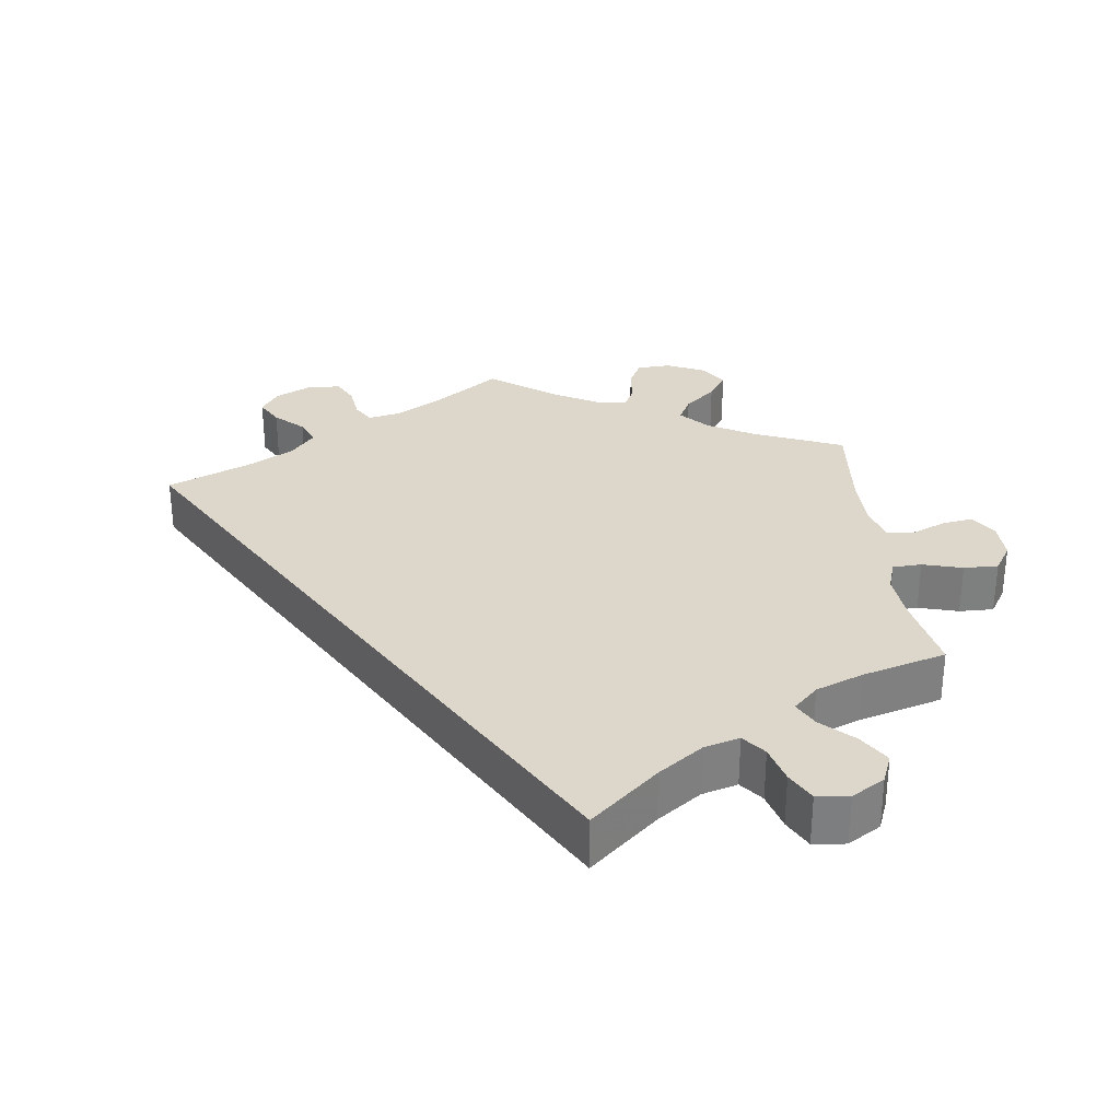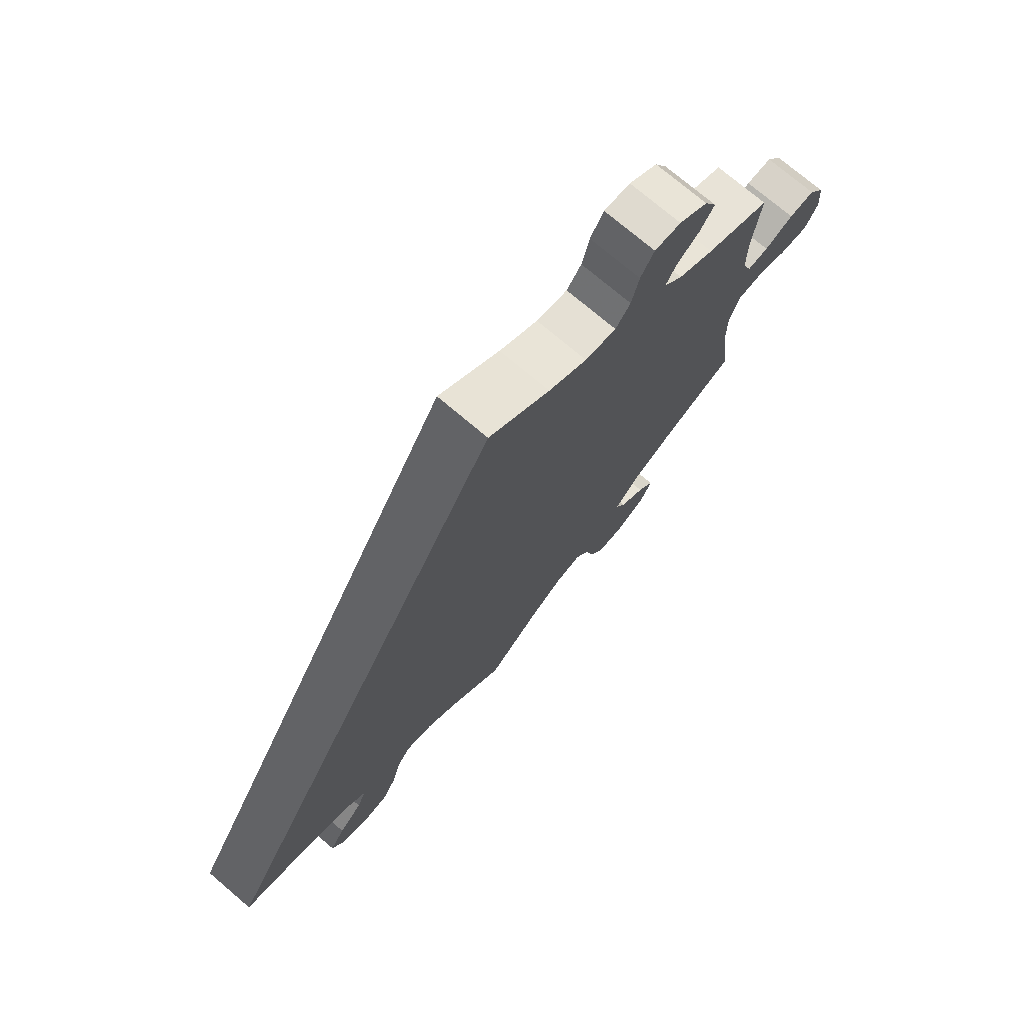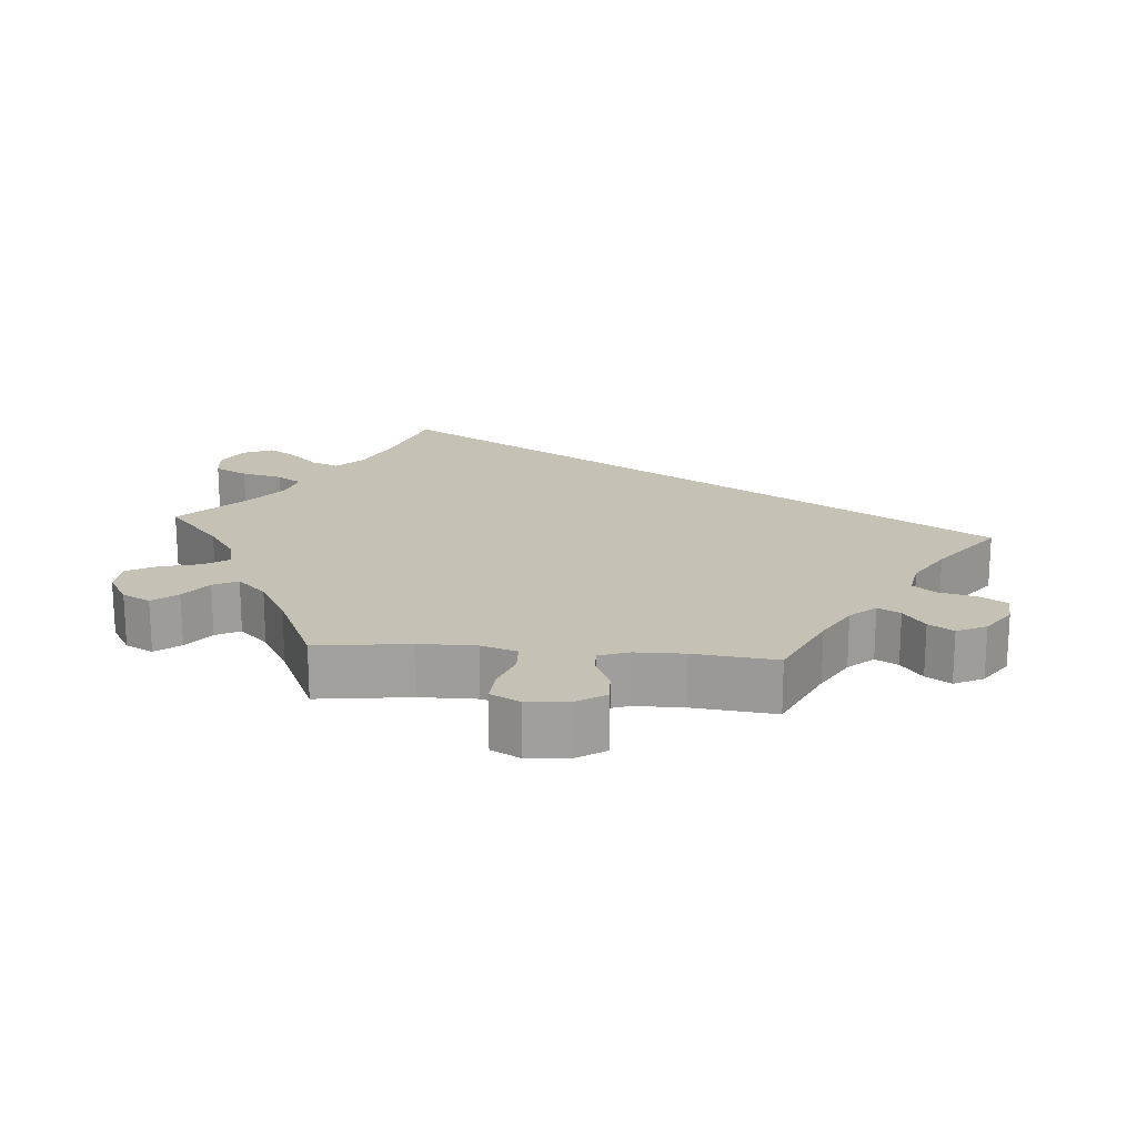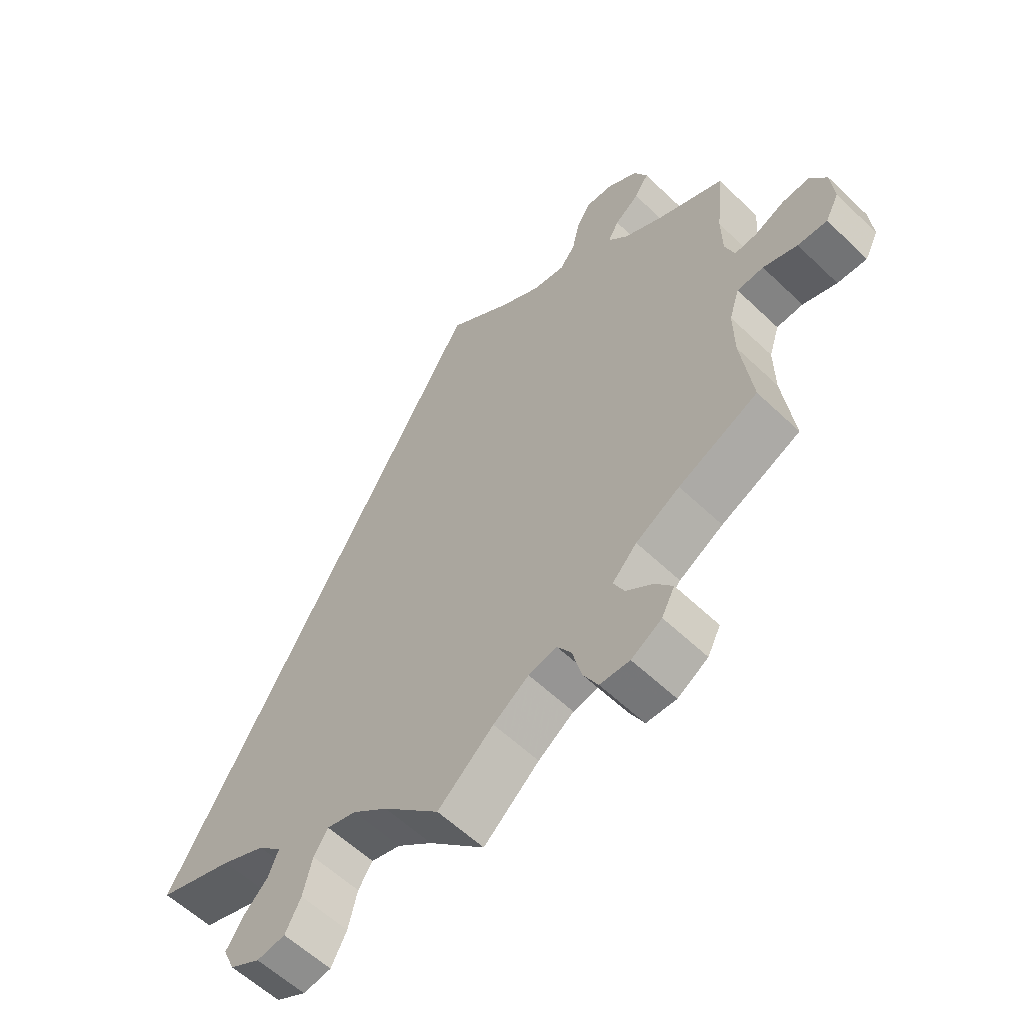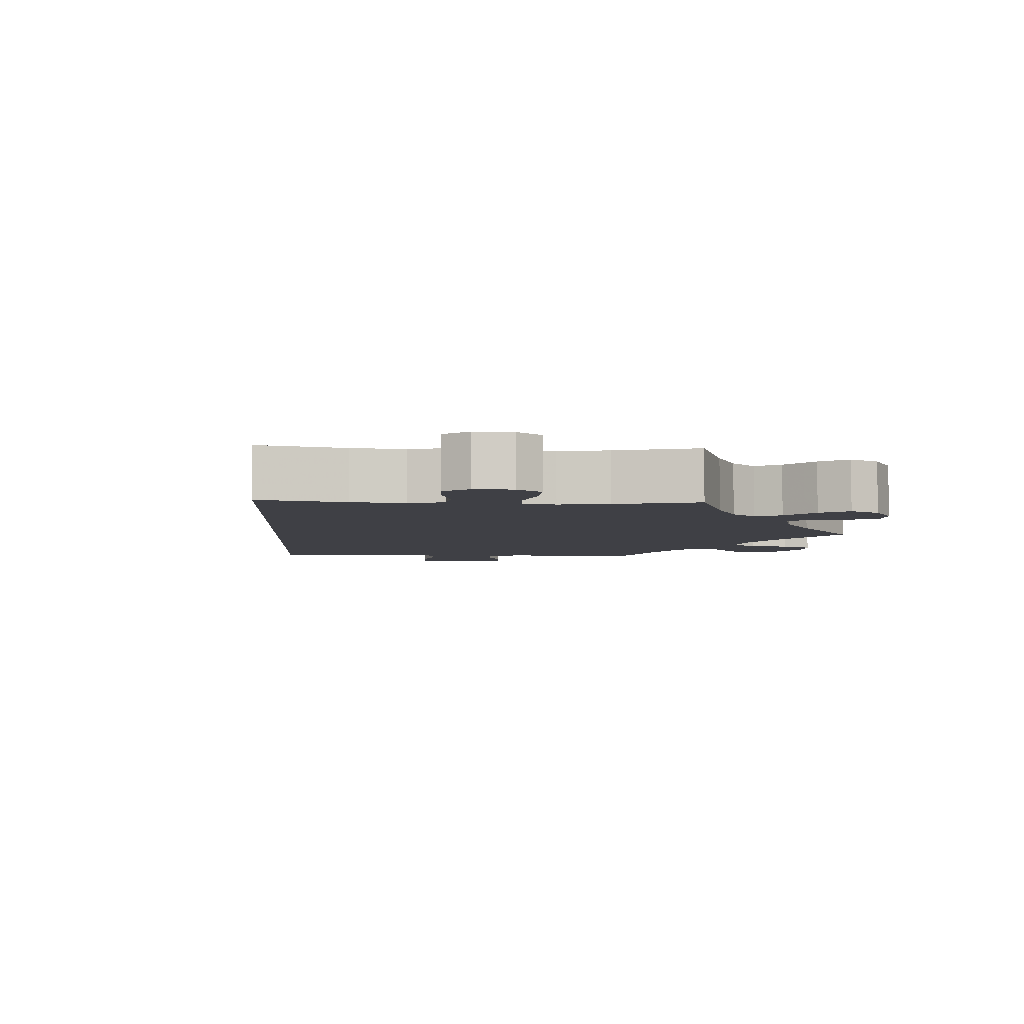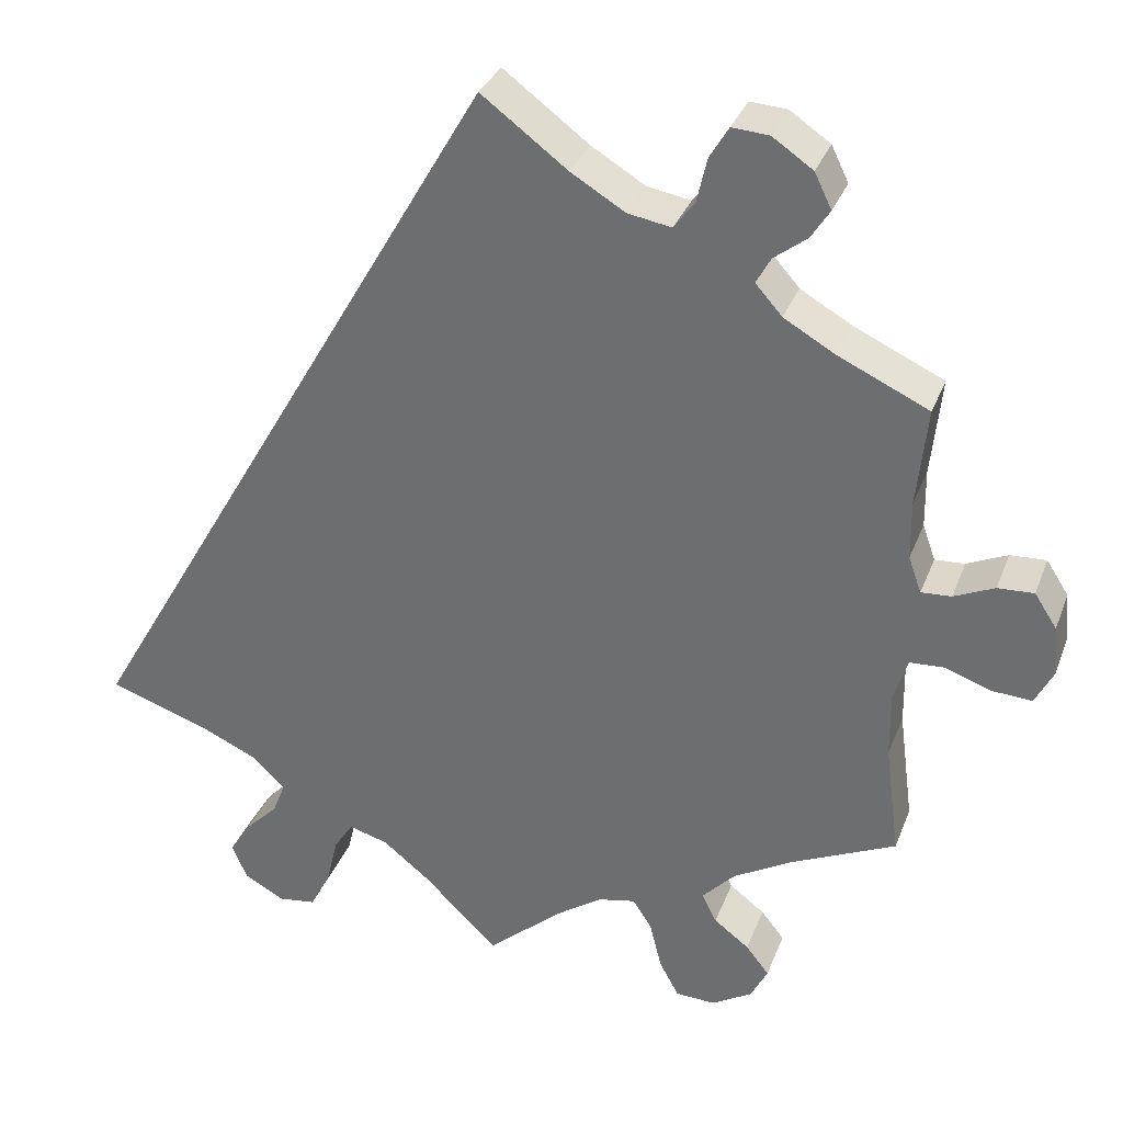
<metadata>
{"format":"obj","ext":"obj","renderer":"f3d","projection":"perspective","resolution":1024,"background":"white","views":[{"elev":30.8,"azim":112.9,"up":"+Y"},{"elev":74.4,"azim":130.3,"up":"+Z"},{"elev":18.7,"azim":-85.1,"up":"+Y"},{"elev":-58.8,"azim":-134.5,"up":"+Z"},{"elev":-5.2,"azim":146.7,"up":"+Y"},{"elev":32.5,"azim":-161.0,"up":"+Z"}]}
</metadata>
<code>
v 0.501 0.07 -0.288
v 0.383 0.07 -0.328
v 0.315 0.07 -0.359
v 0.278 0.07 -0.395
v 0.293 0.07 -0.433
v 0.332 0.07 -0.472
v 0.357 0.07 -0.512
v 0.339 0.07 -0.553
v 0.292 0.07 -0.579
v 0.248 0.07 -0.573
v 0.224 0.07 -0.527
v 0.21 0.07 -0.469
v 0.188 0.07 -0.435
v 0.142 0.07 -0.448
v 0.087 0.07 -0.492
v 0 0.07 -0.577
v -0.086 0.07 -0.502
v -0.141 0.07 -0.464
v -0.185 0.07 -0.455
v -0.207 0.07 -0.489
v -0.221 0.07 -0.545
v -0.244 0.07 -0.587
v -0.29 0.07 -0.589
v -0.337 0.07 -0.561
v -0.357 0.07 -0.522
v -0.33 0.07 -0.488
v -0.289 0.07 -0.457
v -0.272 0.07 -0.423
v -0.31 0.07 -0.383
v -0.378 0.07 -0.344
v -0.501 0.07 -0.288
v -0.484 0.07 -0.158
v -0.483 0.07 -0.08
v -0.499 0.07 -0.03
v -0.54 0.07 -0.028
v -0.593 0.07 -0.047
v -0.639 0.07 -0.05
v -0.66 0.07 -0.009
v -0.655 0.07 0.049
v -0.629 0.07 0.089
v -0.587 0.07 0.087
v -0.54 0.07 0.066
v -0.505 0.07 0.064
v -0.49 0.07 0.106
v -0.489 0.07 0.174
v -0.501 0.07 0.289
v -0.395 0.07 0.338
v -0.336 0.07 0.372
v -0.305 0.07 0.407
v -0.322 0.07 0.438
v -0.36 0.07 0.467
v -0.382 0.07 0.501
v -0.362 0.07 0.542
v -0.315 0.07 0.574
v -0.272 0.07 0.577
v -0.25 0.07 0.54
v -0.238 0.07 0.488
v -0.214 0.07 0.456
v -0.163 0.07 0.465
v -0.1 0.07 0.503
v 0 0.07 0.578
v 0.501 0 -0.288
v 0.383 0 -0.328
v 0.315 0 -0.359
v 0.278 0 -0.395
v 0.293 0 -0.433
v 0.332 0 -0.472
v 0.357 0 -0.512
v 0.339 0 -0.553
v 0.292 0 -0.579
v 0.248 0 -0.573
v 0.224 0 -0.527
v 0.21 0 -0.469
v 0.188 0 -0.435
v 0.142 0 -0.448
v 0.087 0 -0.492
v 0 0 -0.577
v -0.086 0 -0.502
v -0.141 0 -0.464
v -0.185 0 -0.455
v -0.207 0 -0.489
v -0.221 0 -0.545
v -0.244 0 -0.587
v -0.29 0 -0.589
v -0.337 0 -0.561
v -0.357 0 -0.522
v -0.33 0 -0.488
v -0.289 0 -0.457
v -0.272 0 -0.423
v -0.31 0 -0.383
v -0.378 0 -0.344
v -0.501 0 -0.288
v -0.484 0 -0.158
v -0.483 0 -0.08
v -0.499 0 -0.03
v -0.54 0 -0.028
v -0.593 0 -0.047
v -0.639 0 -0.05
v -0.66 0 -0.009
v -0.655 0 0.049
v -0.629 0 0.089
v -0.587 0 0.087
v -0.54 0 0.066
v -0.505 0 0.064
v -0.49 0 0.106
v -0.489 0 0.174
v -0.501 0 0.289
v -0.395 0 0.338
v -0.336 0 0.372
v -0.305 0 0.407
v -0.322 0 0.438
v -0.36 0 0.467
v -0.382 0 0.501
v -0.362 0 0.542
v -0.315 0 0.574
v -0.272 0 0.577
v -0.25 0 0.54
v -0.238 0 0.488
v -0.214 0 0.456
v -0.163 0 0.465
v -0.1 0 0.503
v 0 0 0.578
f 60 61 1 2
f 59 60 2 3
f 58 59 3 4
f 57 58 4 5
f 54 55 56 57
f 54 57 5
f 53 54 5
f 50 51 52 53
f 49 50 53 5
f 48 49 5
f 47 48 5
f 45 46 47 5
f 44 45 5 6
f 43 44 6 7
f 42 43 7
f 35 36 37 38
f 34 35 38 39
f 30 31 32
f 29 30 32 33
f 28 29 33 34
f 24 25 26 27
f 24 27 28
f 23 24 28
f 20 21 22 23
f 19 20 23 28
f 18 19 28 34
f 15 16 17
f 14 15 17 18
f 13 14 18 34
f 9 10 11 12
f 9 12 13
f 8 9 13
f 7 8 13
f 42 7 13 34
f 40 41 42
f 34 39 40 42
f 63 62 122 121
f 64 63 121 120
f 65 64 120 119
f 66 65 119 118
f 118 117 116 115
f 66 118 115
f 66 115 114
f 114 113 112 111
f 66 114 111 110
f 66 110 109
f 66 109 108
f 66 108 107 106
f 67 66 106 105
f 68 67 105 104
f 68 104 103
f 99 98 97 96
f 100 99 96 95
f 93 92 91
f 94 93 91 90
f 95 94 90 89
f 88 87 86 85
f 89 88 85
f 89 85 84
f 84 83 82 81
f 89 84 81 80
f 95 89 80 79
f 78 77 76
f 79 78 76 75
f 95 79 75 74
f 73 72 71 70
f 74 73 70
f 74 70 69
f 74 69 68
f 95 74 68 103
f 103 102 101
f 103 101 100 95
f 1 62 63 2
f 2 63 64 3
f 3 64 65 4
f 4 65 66 5
f 5 66 67 6
f 6 67 68 7
f 7 68 69 8
f 8 69 70 9
f 9 70 71 10
f 10 71 72 11
f 11 72 73 12
f 12 73 74 13
f 13 74 75 14
f 14 75 76 15
f 15 76 77 16
f 16 77 78 17
f 17 78 79 18
f 18 79 80 19
f 19 80 81 20
f 20 81 82 21
f 21 82 83 22
f 22 83 84 23
f 23 84 85 24
f 24 85 86 25
f 25 86 87 26
f 26 87 88 27
f 27 88 89 28
f 28 89 90 29
f 29 90 91 30
f 30 91 92 31
f 31 92 93 32
f 32 93 94 33
f 33 94 95 34
f 34 95 96 35
f 35 96 97 36
f 36 97 98 37
f 37 98 99 38
f 38 99 100 39
f 39 100 101 40
f 40 101 102 41
f 41 102 103 42
f 42 103 104 43
f 43 104 105 44
f 44 105 106 45
f 45 106 107 46
f 46 107 108 47
f 47 108 109 48
f 48 109 110 49
f 49 110 111 50
f 50 111 112 51
f 51 112 113 52
f 52 113 114 53
f 53 114 115 54
f 54 115 116 55
f 55 116 117 56
f 56 117 118 57
f 57 118 119 58
f 58 119 120 59
f 59 120 121 60
f 60 121 122 61
f 61 122 62 1

</code>
